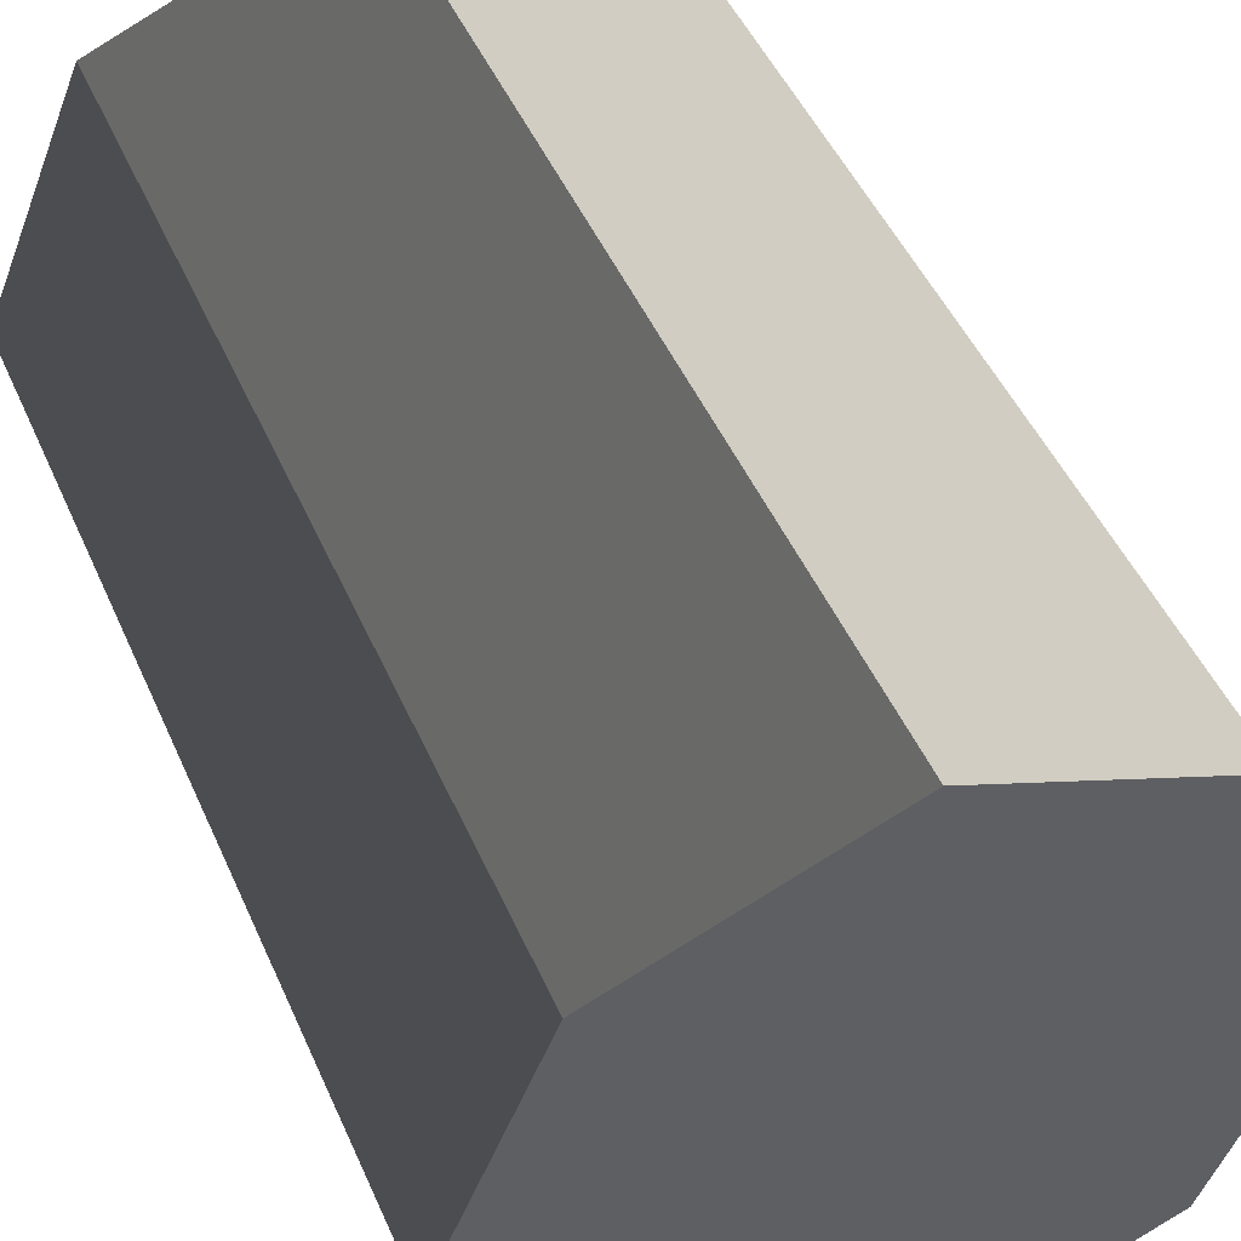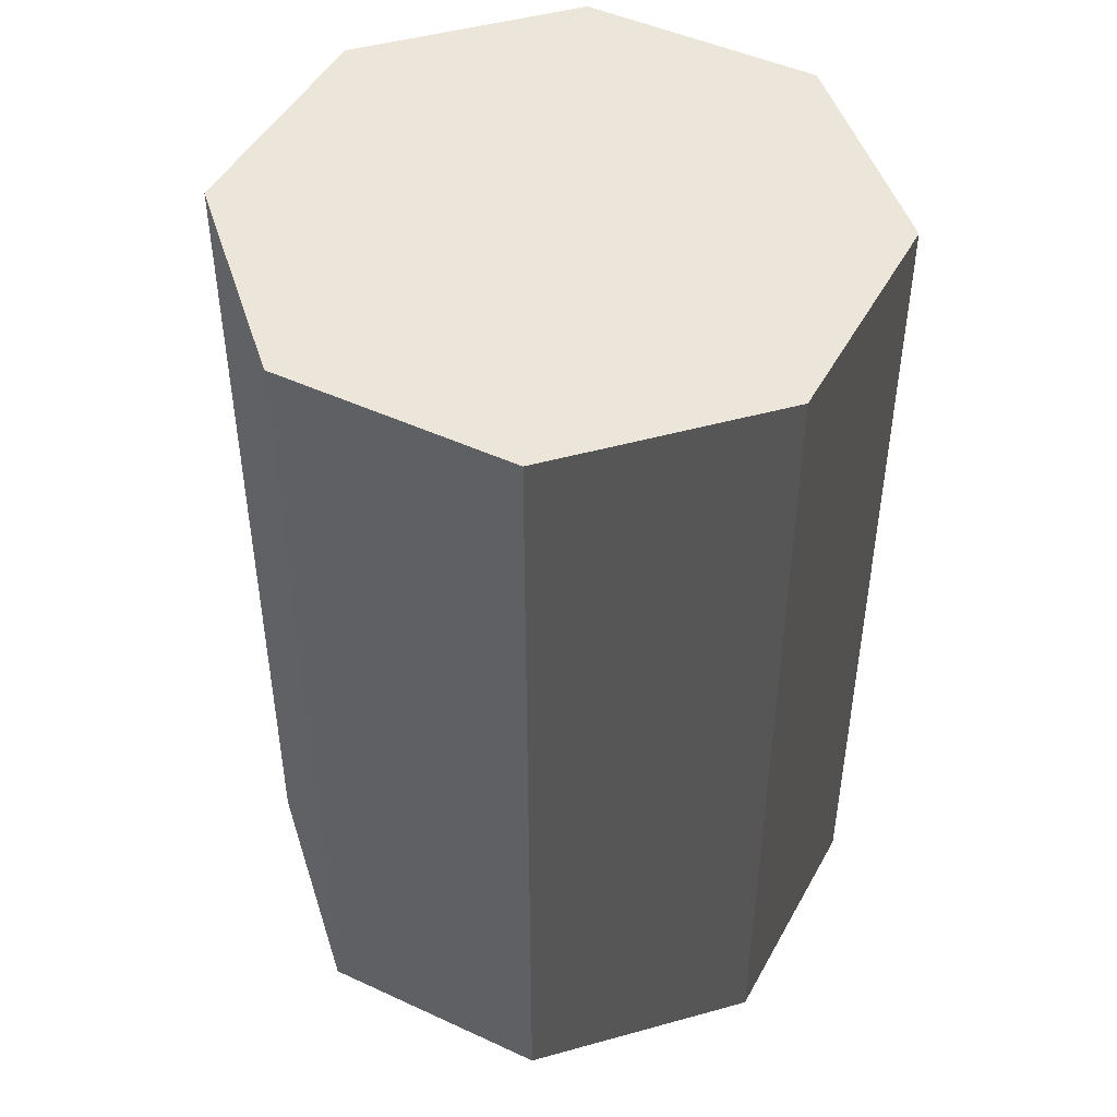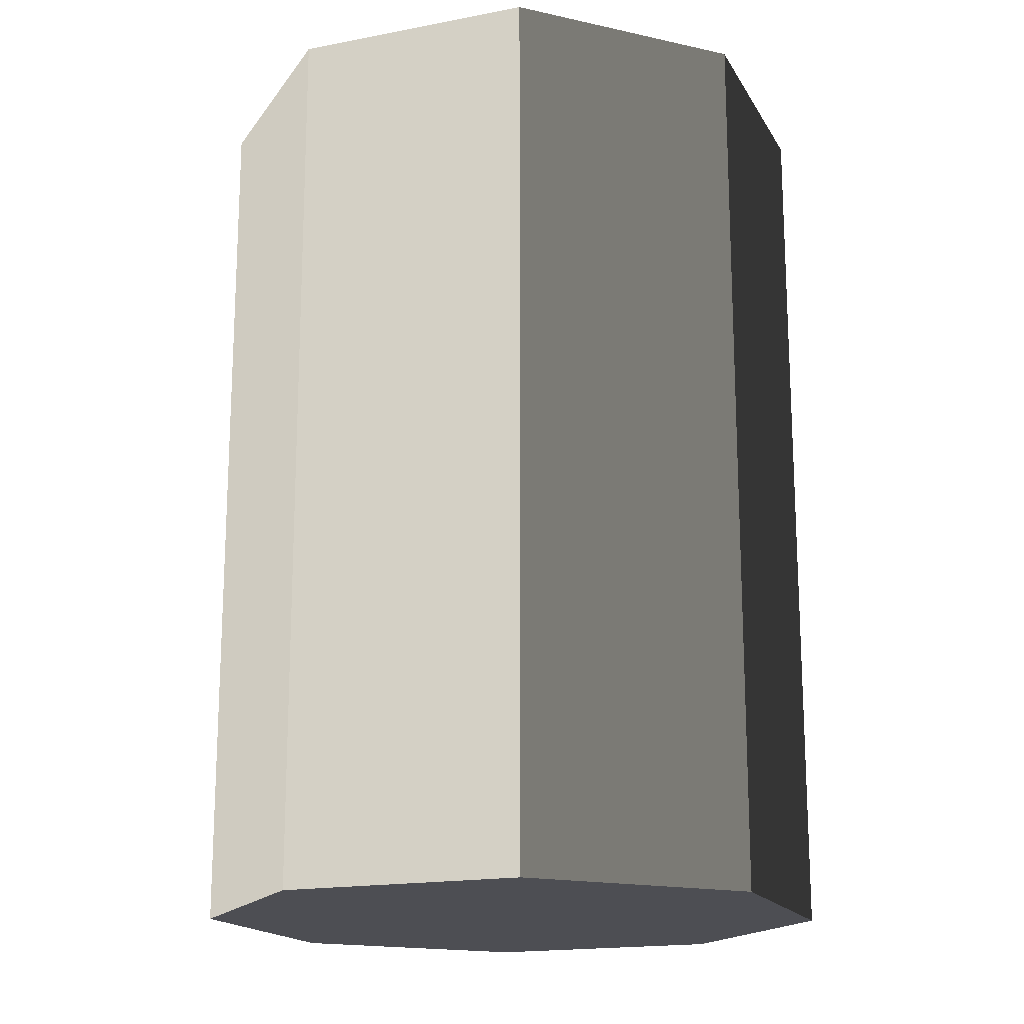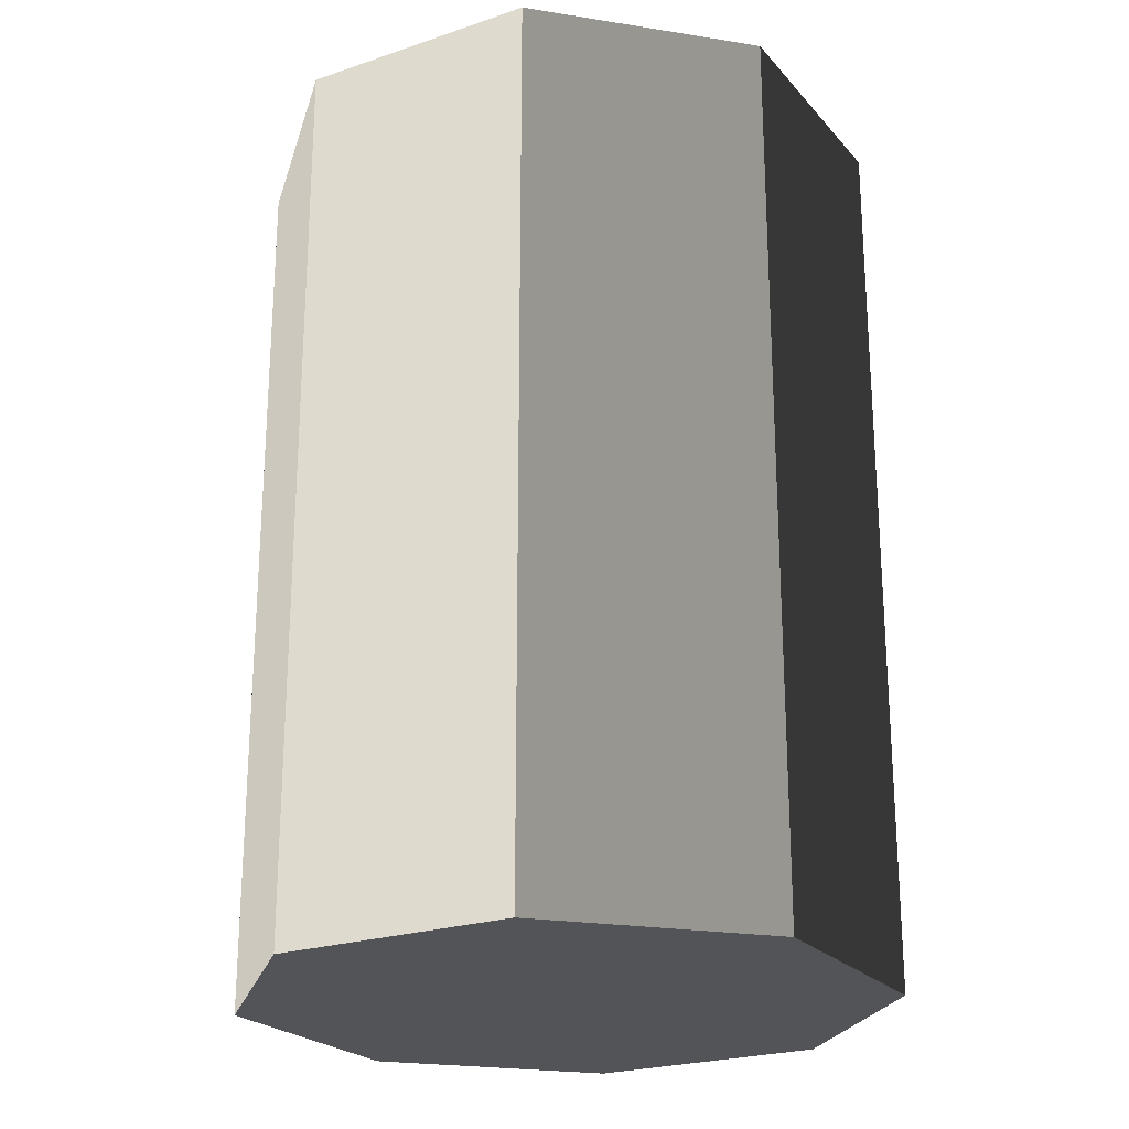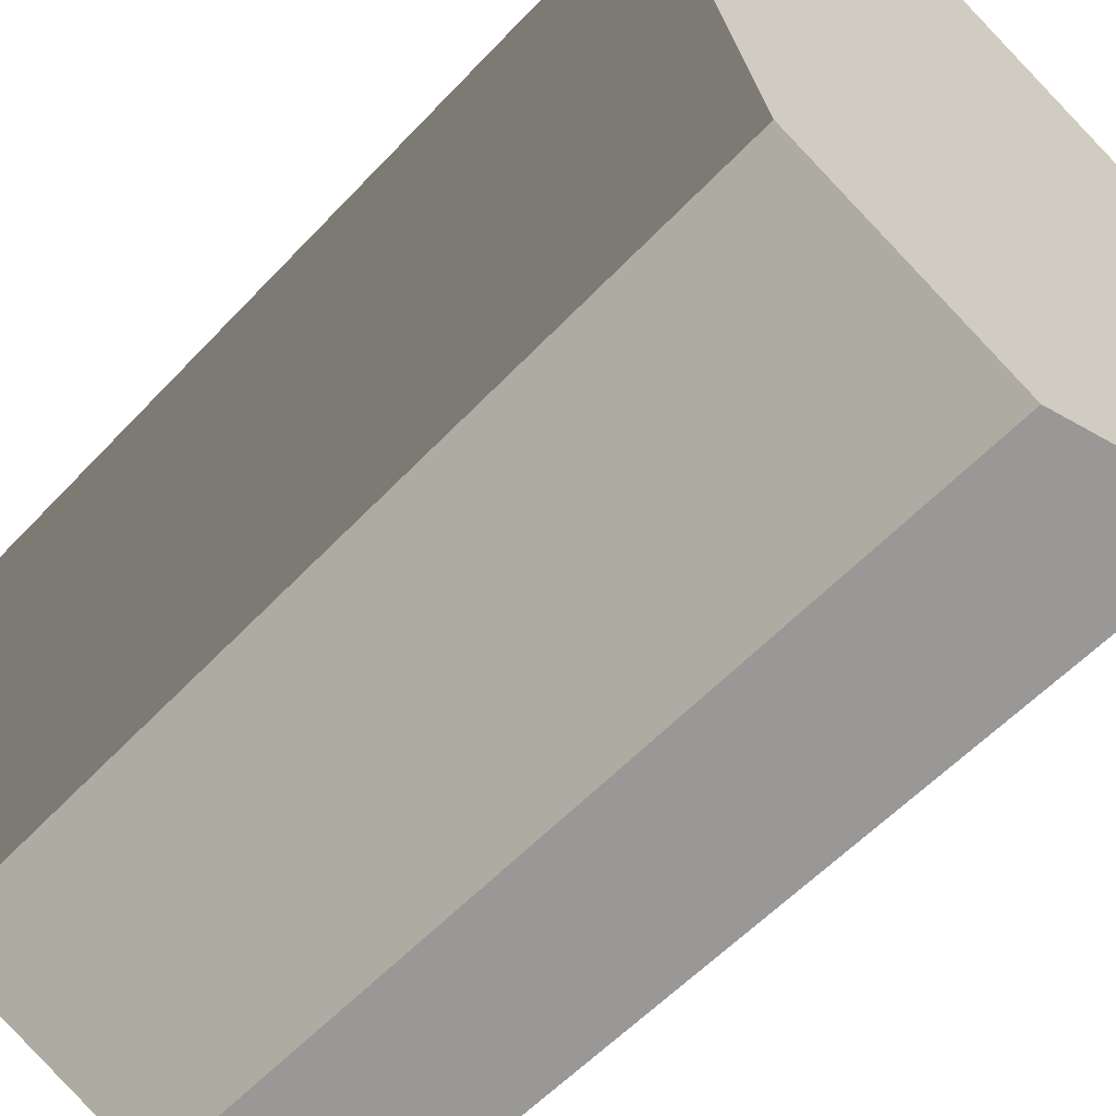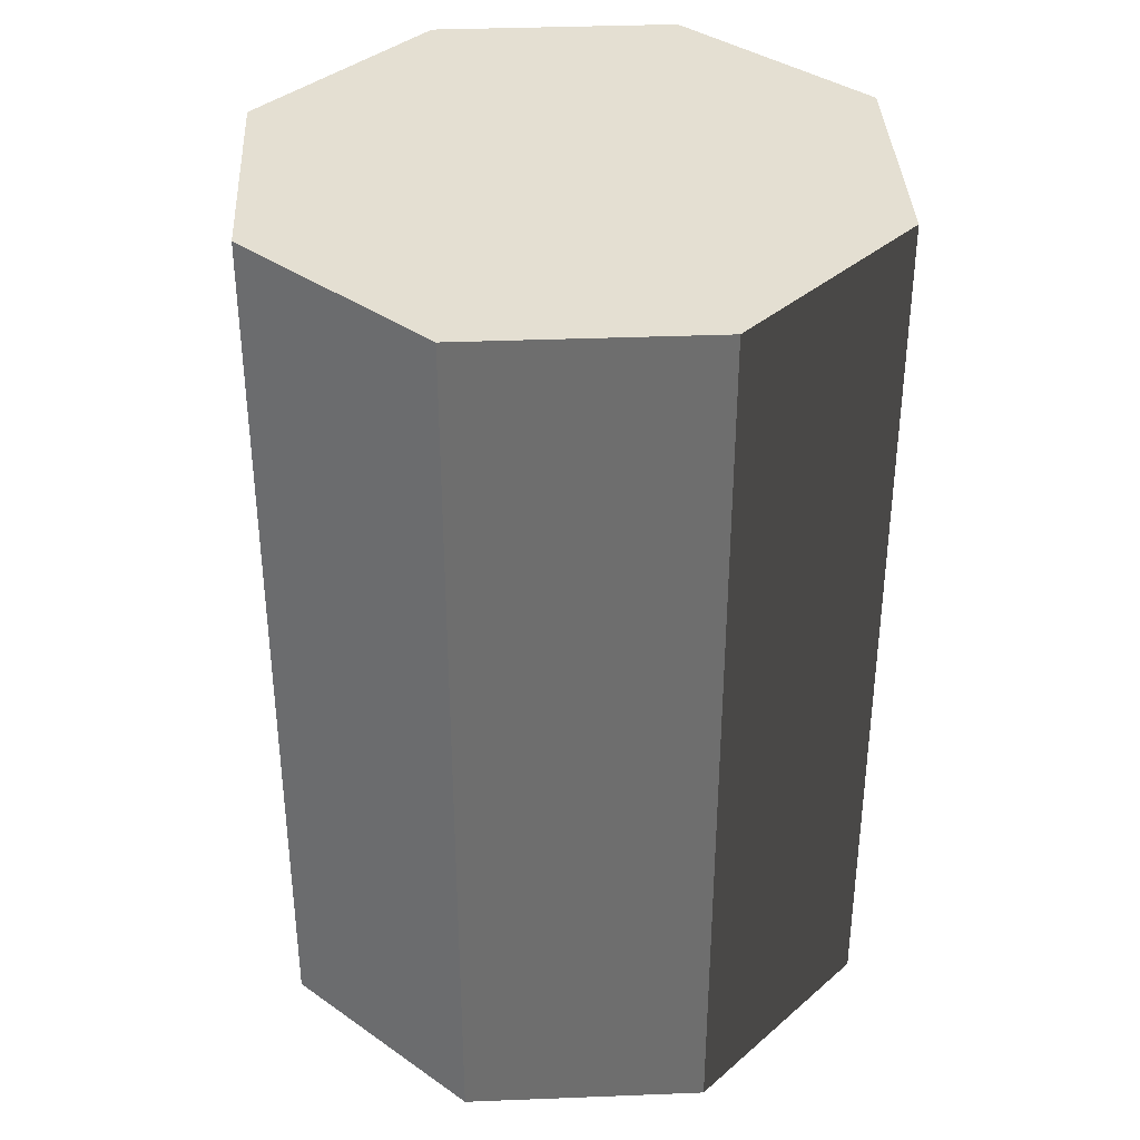
<metadata>
{"format":"obj","ext":"obj","renderer":"f3d","projection":"perspective","resolution":1024,"background":"white","views":[{"elev":47.3,"azim":157.1,"up":"+Z"},{"elev":47.3,"azim":95.1,"up":"+Y"},{"elev":-17.4,"azim":178.6,"up":"+Y"},{"elev":-23.3,"azim":52.4,"up":"+Y"},{"elev":-55.4,"azim":-41.9,"up":"+Z"},{"elev":36.9,"azim":19.6,"up":"+Y"}]}
</metadata>
<code>
v 0.502 7.82e-08 -0.502
v 0.502 2.015 -0.502
v 2.607e-06 2.015 -0.7099
v -3.182e-07 9.464e-08 -0.7099
v -3.182e-07 9.464e-08 -0.7099
v 2.607e-06 2.015 -0.7099
v -0.502 2.015 -0.502
v -0.502 -1.419e-07 -0.502
v -0.502 -1.419e-07 -0.502
v -0.502 2.015 -0.502
v -0.7099 2.015 -1.562e-06
v -0.7099 1.816e-07 -3.434e-06
v -0.7099 1.816e-07 -3.434e-06
v -0.7099 2.015 -1.562e-06
v -0.502 2.015 0.502
v -0.502 -7.82e-08 0.502
v -0.502 -7.82e-08 0.502
v -0.502 2.015 0.502
v -3.714e-07 2.015 0.7099
v -8.868e-07 -9.464e-08 0.7099
v -8.868e-07 -9.464e-08 0.7099
v -3.714e-07 2.015 0.7099
v 0.502 2.015 0.502
v 0.502 1.419e-07 0.502
v 0.502 1.419e-07 0.502
v 0.502 2.015 0.502
v 0.7099 2.015 8.701e-07
v 0.7099 -1.816e-07 1.955e-06
v 0.7099 -1.816e-07 1.955e-06
v 0.7099 2.015 8.701e-07
v 0.502 2.015 -0.502
v 0.502 7.82e-08 -0.502
v -3.182e-07 9.464e-08 -0.7099
v -6.025e-07 -2.439e-13 -7.392e-07
v 0.502 7.82e-08 -0.502
v -0.502 -1.419e-07 -0.502
v -0.7099 1.816e-07 -3.434e-06
v -0.502 -7.82e-08 0.502
v -8.868e-07 -9.464e-08 0.7099
v 0.502 1.419e-07 0.502
v 0.7099 -1.816e-07 1.955e-06
v 0.502 2.015 -0.502
v -8.712e-08 2.015 -1.824e-06
v 2.607e-06 2.015 -0.7099
v -0.502 2.015 -0.502
v -0.7099 2.015 -1.562e-06
v -0.502 2.015 0.502
v -3.714e-07 2.015 0.7099
v 0.502 2.015 0.502
v 0.7099 2.015 8.701e-07
g barrel_02_(24)_617_248
f 1 3 2
f 1 4 3
f 5 7 6
f 5 8 7
f 9 11 10
f 9 12 11
f 13 15 14
f 13 16 15
f 17 19 18
f 17 20 19
f 21 23 22
f 21 24 23
f 25 27 26
f 25 28 27
f 29 31 30
f 29 32 31
f 33 35 34
f 36 33 34
f 37 36 34
f 38 37 34
f 39 38 34
f 40 39 34
f 41 40 34
f 35 41 34
f 42 44 43
f 44 45 43
f 45 46 43
f 46 47 43
f 47 48 43
f 48 49 43
f 49 50 43
f 50 42 43

</code>
